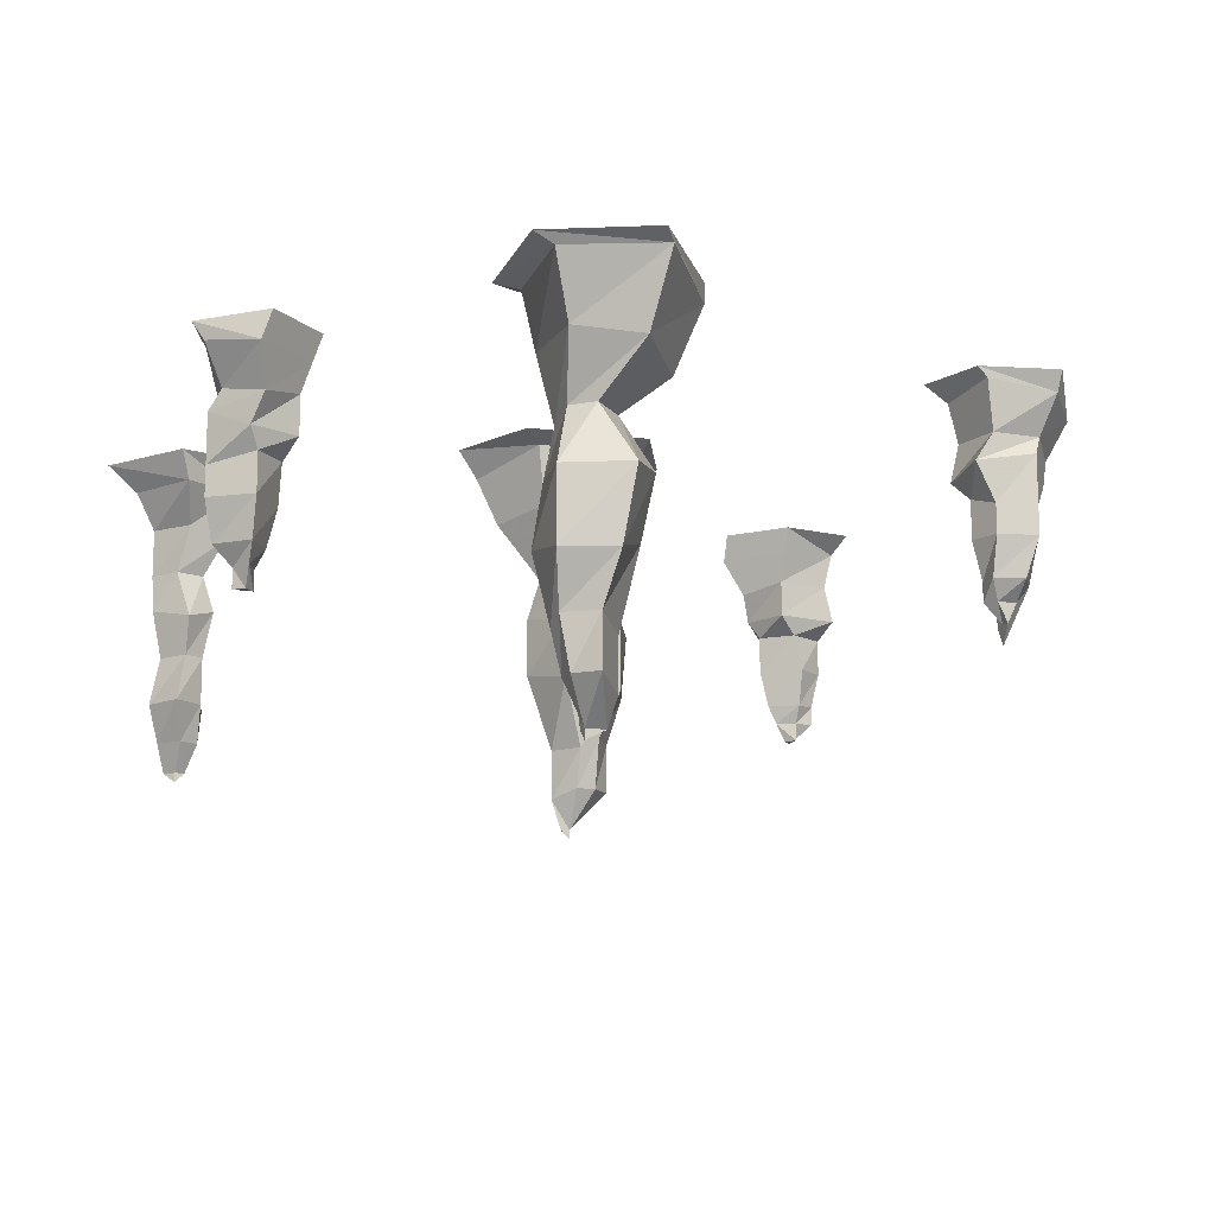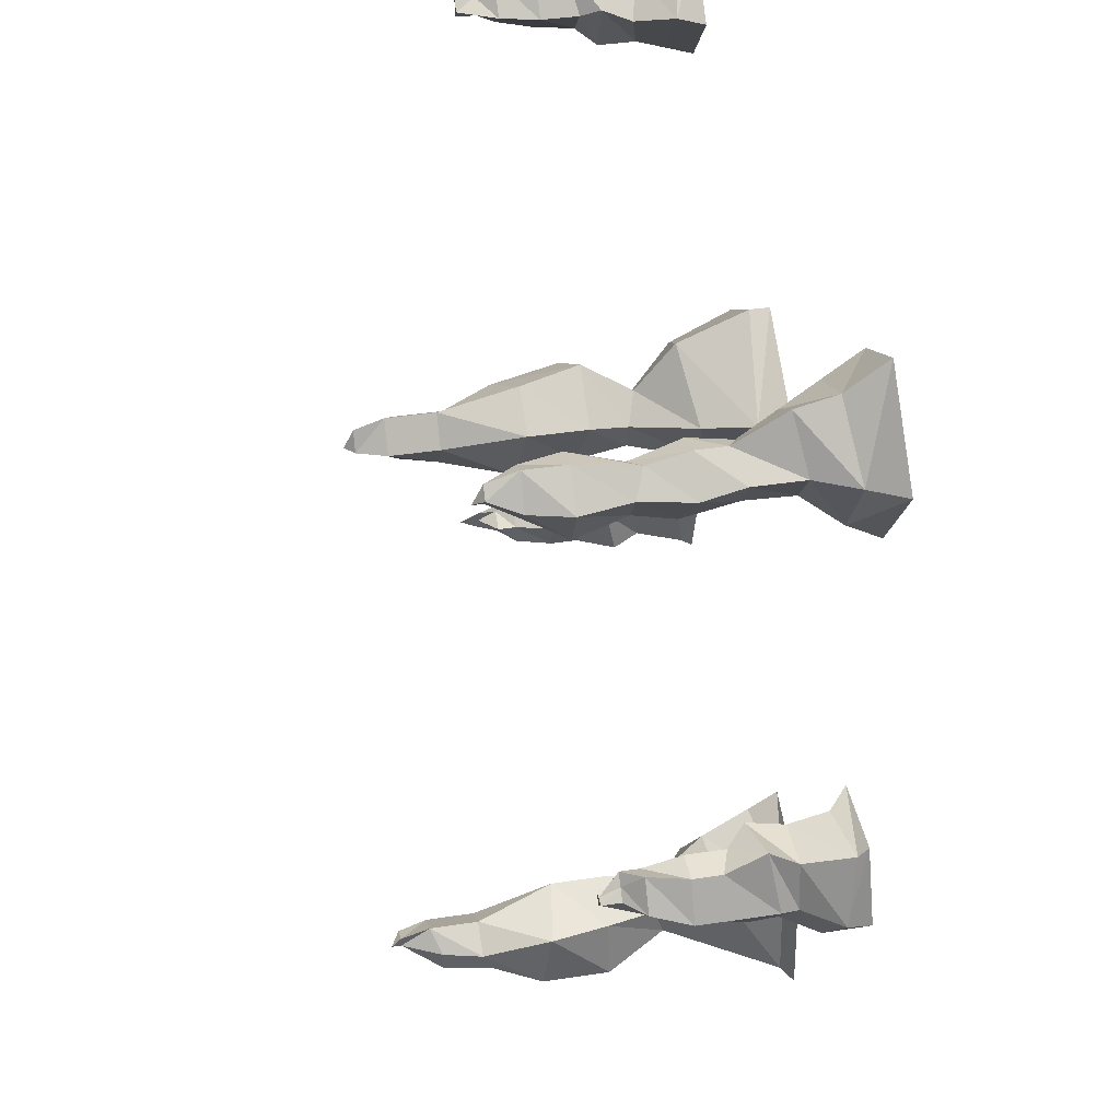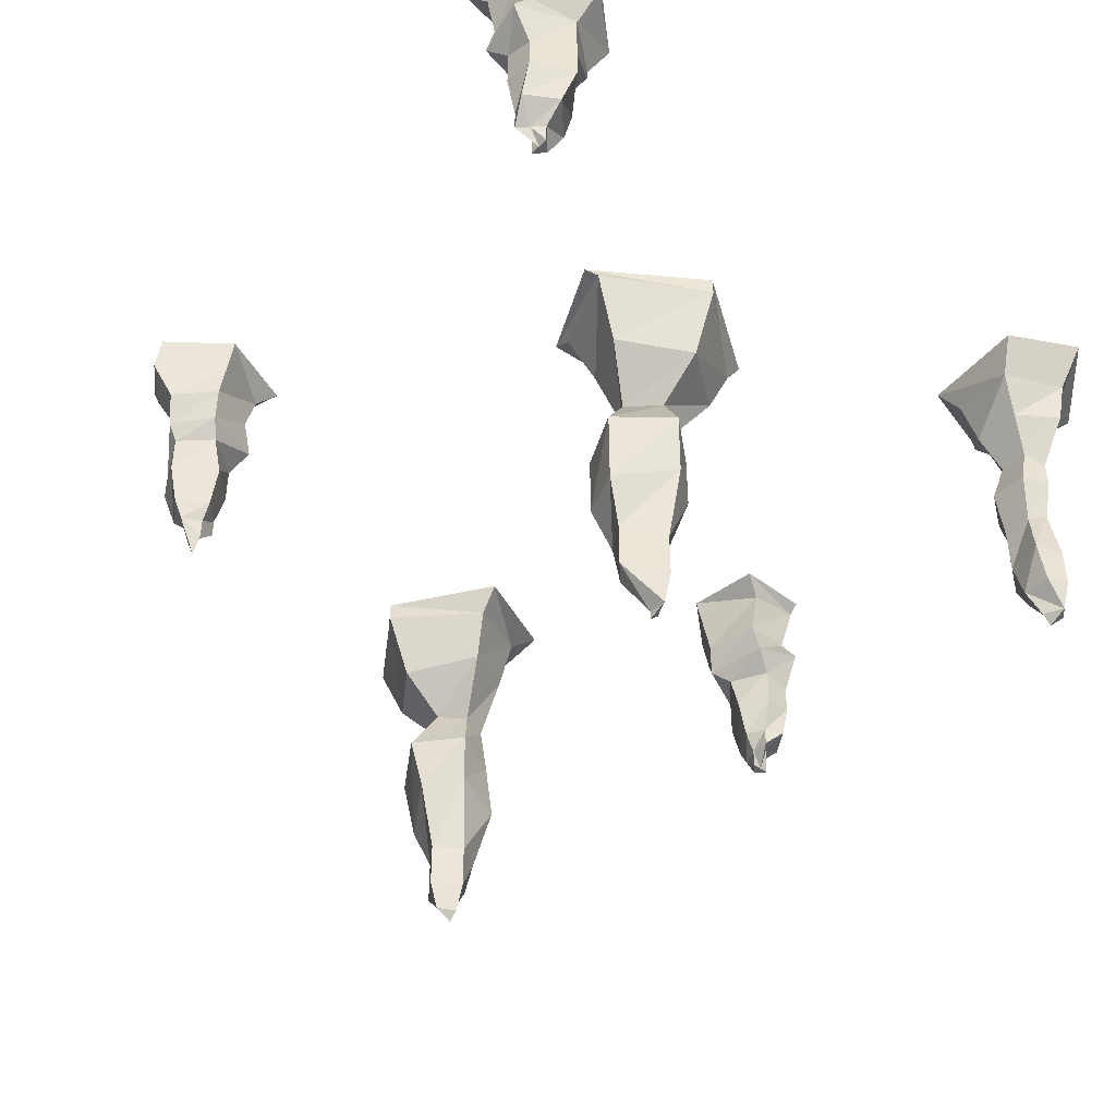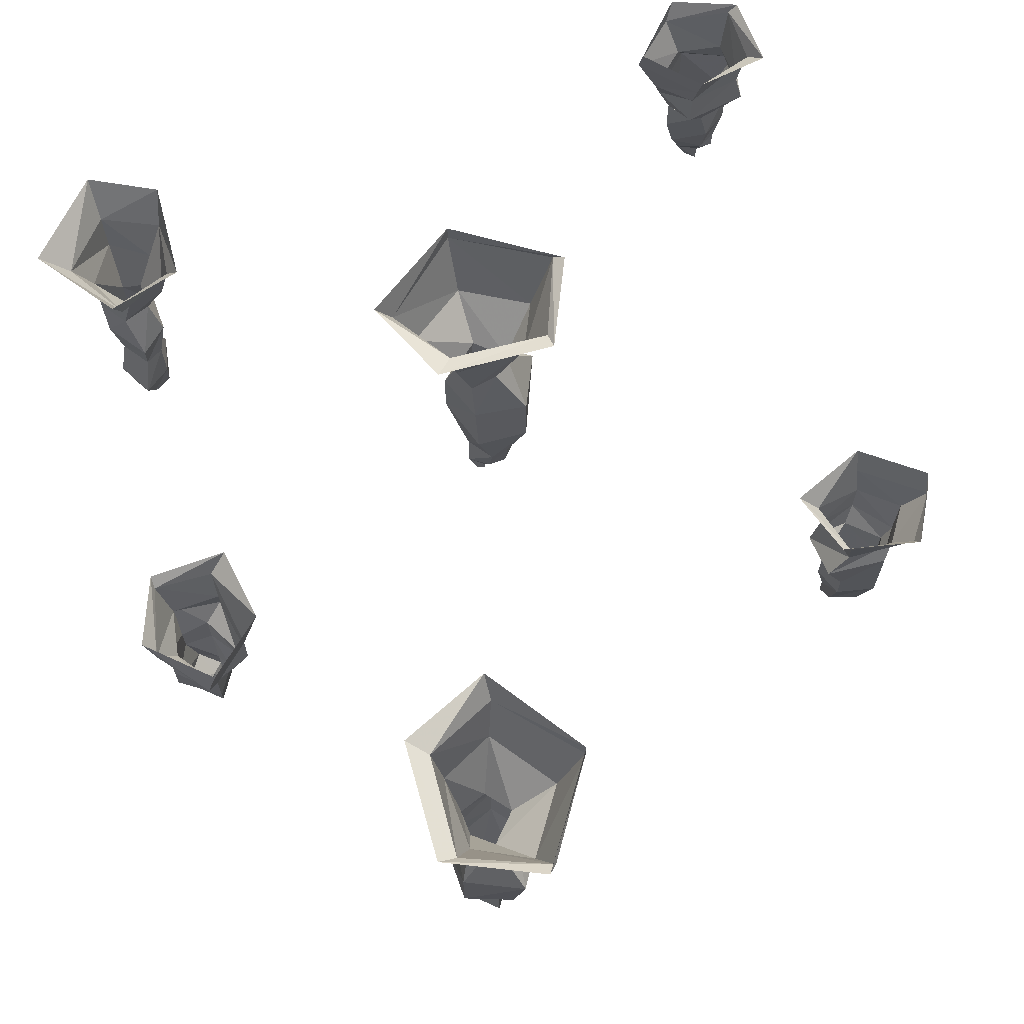
<metadata>
{"format":"obj","ext":"obj","renderer":"f3d","projection":"perspective","resolution":1024,"background":"white","views":[{"elev":-13.6,"azim":158.5,"up":"+Y"},{"elev":40.6,"azim":79.5,"up":"+Z"},{"elev":-43.8,"azim":-42.2,"up":"+Y"},{"elev":66.1,"azim":159.9,"up":"+Y"}]}
</metadata>
<code>
v 0.1406 -0.3203 -0.2891
v 0.125 -0.3125 -0.2891
v 0.1406 -0.3125 -0.2891
v 0.1406 -0.3125 -0.2812
v 0.1172 -0.2891 -0.2891
v 0.1406 -0.2812 -0.3203
v 0.1562 -0.2812 -0.3047
v 0.1562 -0.2812 -0.2891
v 0.1406 -0.2891 -0.2734
v 0.1406 -0.25 -0.2734
v 0.1172 -0.25 -0.2891
v 0.1406 -0.2422 -0.3203
v 0.1641 -0.2422 -0.3047
v 0.1641 -0.25 -0.2891
v 0.1719 -0.1953 -0.2734
v 0.125 -0.1875 -0.2578
v 0.1016 -0.1875 -0.2891
v 0.1328 -0.2031 -0.3359
v 0.1719 -0.2031 -0.3203
v 0.1719 -0.1484 -0.3203
v 0.1641 -0.1484 -0.2734
v 0.125 -0.1406 -0.2578
v 0.09375 -0.1406 -0.2969
v 0.125 -0.1484 -0.3438
v 0.1406 -0.1016 -0.3125
v 0.1562 -0.1016 -0.2969
v 0.1562 -0.1094 -0.2734
v 0.1328 -0.1094 -0.2656
v 0.1172 -0.1016 -0.2891
v 0.07812 -0.07031 -0.2891
v 0.1172 -0.0625 -0.3438
v 0.1641 -0.05469 -0.3203
v 0.1641 -0.05469 -0.2578
v 0.1172 -0.0625 -0.2344
v 0.1094 -0.02344 -0.2188
v 0.05469 -0.01562 -0.2891
v 0.1094 -0.007812 -0.3672
v 0.1797 -0.007812 -0.3359
v 0.1719 -0.007812 -0.25
v 0.1094 0 -0.2031
v 0.05469 0 -0.2891
v 0.1172 0 -0.375
v 0.1953 0 -0.3359
v 0.1875 0 -0.2344
v -0.2344 -0.2031 -0.1719
v -0.2422 -0.1875 -0.1719
v -0.2344 -0.1875 -0.1797
v -0.2344 -0.1875 -0.1719
v -0.2344 -0.1875 -0.1641
v -0.25 -0.1719 -0.1719
v -0.2422 -0.1719 -0.1797
v -0.2266 -0.1719 -0.1797
v -0.2188 -0.1719 -0.1719
v -0.2344 -0.1719 -0.1641
v -0.2344 -0.1562 -0.1562
v -0.2578 -0.1562 -0.1719
v -0.2422 -0.1562 -0.1953
v -0.2188 -0.1562 -0.1875
v -0.2188 -0.1562 -0.1719
v -0.2109 -0.125 -0.1719
v -0.2344 -0.125 -0.1484
v -0.2656 -0.125 -0.1719
v -0.25 -0.125 -0.2031
v -0.2188 -0.125 -0.1953
v -0.2188 -0.1016 -0.1953
v -0.2109 -0.09375 -0.1719
v -0.2422 -0.09375 -0.1484
v -0.2656 -0.09375 -0.1719
v -0.25 -0.1016 -0.2031
v -0.25 -0.0625 -0.2031
v -0.2031 -0.07031 -0.1953
v -0.2031 -0.07812 -0.1562
v -0.25 -0.07812 -0.1406
v -0.2734 -0.07812 -0.1719
v -0.2812 -0.05469 -0.1641
v -0.2578 -0.04688 -0.1953
v -0.2188 -0.04688 -0.1953
v -0.2109 -0.04688 -0.1562
v -0.25 -0.04688 -0.1406
v -0.25 -0.02344 -0.1328
v -0.2969 -0.02344 -0.1719
v -0.2656 -0.01562 -0.2109
v -0.2109 -0.007812 -0.2031
v -0.2031 -0.01562 -0.1562
v -0.25 0 -0.125
v -0.2969 0 -0.1641
v -0.2656 0 -0.2188
v -0.2031 0 -0.2031
v -0.1875 0 -0.1484
v 0.2812 -0.2656 0.2734
v 0.2812 -0.2578 0.2891
v 0.2734 -0.2578 0.2734
v 0.2812 -0.2578 0.2734
v 0.2891 -0.2578 0.2812
v 0.2812 -0.2344 0.2969
v 0.2656 -0.2344 0.2891
v 0.2656 -0.2344 0.2656
v 0.2812 -0.2344 0.2578
v 0.2969 -0.2344 0.2734
v 0.3047 -0.2031 0.2734
v 0.2812 -0.2031 0.2969
v 0.2578 -0.2031 0.2891
v 0.2656 -0.2031 0.2578
v 0.2891 -0.2031 0.2422
v 0.2812 -0.1641 0.25
v 0.2969 -0.1641 0.2734
v 0.2812 -0.1562 0.2891
v 0.2656 -0.1641 0.2812
v 0.2656 -0.1641 0.2578
v 0.2578 -0.125 0.2578
v 0.2812 -0.1328 0.2422
v 0.3047 -0.125 0.2734
v 0.2812 -0.125 0.2969
v 0.2578 -0.125 0.2891
v 0.2656 -0.09375 0.2891
v 0.2656 -0.09375 0.2656
v 0.2891 -0.09375 0.2578
v 0.3047 -0.09375 0.2812
v 0.2812 -0.1016 0.2969
v 0.2812 -0.0625 0.3203
v 0.25 -0.0625 0.2969
v 0.25 -0.0625 0.2578
v 0.2812 -0.05469 0.25
v 0.3047 -0.05469 0.2812
v 0.3203 -0.02344 0.2812
v 0.2812 -0.03125 0.3281
v 0.2344 -0.03125 0.3047
v 0.2422 -0.02344 0.25
v 0.2891 -0.02344 0.2266
v 0.3438 0 0.2891
v 0.2812 0 0.3516
v 0.2266 0 0.3203
v 0.2344 0 0.2344
v 0.2969 0 0.2188
v -0.2891 -0.1875 0.3047
v -0.2812 -0.1875 0.3047
v -0.2891 -0.1875 0.3125
v -0.2969 -0.1719 0.3047
v -0.3047 -0.1719 0.2969
v -0.2891 -0.1719 0.2969
v -0.2891 -0.1875 0.2969
v -0.2734 -0.1719 0.3047
v -0.2891 -0.1719 0.3125
v -0.2891 -0.1562 0.3281
v -0.3125 -0.1562 0.3125
v -0.3047 -0.1562 0.2969
v -0.2891 -0.1562 0.2891
v -0.2656 -0.1562 0.3047
v -0.2578 -0.125 0.3047
v -0.2812 -0.125 0.3359
v -0.3125 -0.125 0.3203
v -0.3125 -0.125 0.2969
v -0.2891 -0.125 0.2812
v -0.2812 -0.09375 0.2812
v -0.2578 -0.09375 0.3047
v -0.2812 -0.1016 0.3359
v -0.3125 -0.1016 0.3203
v -0.3125 -0.09375 0.2969
v -0.3203 -0.07812 0.2812
v -0.2656 -0.07812 0.2734
v -0.25 -0.07812 0.3125
v -0.2812 -0.0625 0.3359
v -0.3281 -0.07031 0.3203
v -0.3125 -0.04688 0.3203
v -0.3125 -0.04688 0.2812
v -0.2656 -0.04688 0.2734
v -0.2422 -0.05469 0.3047
v -0.2734 -0.04688 0.3281
v -0.2656 -0.01562 0.3438
v -0.3203 -0.007812 0.3281
v -0.3203 -0.01562 0.2812
v -0.2656 -0.02344 0.2656
v -0.2266 -0.02344 0.3125
v -0.2734 0 0.3516
v -0.3281 0 0.3281
v -0.3281 0 0.2656
v -0.2656 0 0.2578
v -0.2266 0 0.3047
v 0 -0.3203 0.1094
v 0 -0.3125 0.125
v 0 -0.3125 0.1094
v 0.007812 -0.3125 0.1094
v 0 -0.2891 0.1328
v -0.03125 -0.2812 0.1094
v -0.01562 -0.2812 0.09375
v 0 -0.2812 0.09375
v 0.01562 -0.2891 0.1094
v 0.01562 -0.25 0.1094
v 0 -0.25 0.1328
v -0.03125 -0.2422 0.1094
v -0.01562 -0.2422 0.08594
v 0 -0.25 0.08594
v 0.01562 -0.1953 0.07812
v 0.03125 -0.1875 0.125
v 0 -0.1875 0.1484
v -0.04688 -0.2031 0.1172
v -0.03125 -0.2031 0.07812
v -0.03125 -0.1484 0.07812
v 0.01562 -0.1484 0.08594
v 0.03125 -0.1406 0.125
v -0.007812 -0.1406 0.1562
v -0.05469 -0.1484 0.125
v -0.02344 -0.1016 0.1094
v -0.007812 -0.1016 0.09375
v 0.01562 -0.1094 0.09375
v 0.02344 -0.1094 0.1172
v 0 -0.1016 0.1328
v 0 -0.07031 0.1719
v -0.05469 -0.0625 0.1328
v -0.03125 -0.05469 0.08594
v 0.03125 -0.05469 0.08594
v 0.05469 -0.0625 0.1328
v 0.07031 -0.02344 0.1406
v 0 -0.01562 0.1953
v -0.07812 -0.007812 0.1406
v -0.04688 -0.007812 0.07031
v 0.03906 -0.007812 0.07812
v 0.08594 0 0.1406
v 0 0 0.1953
v -0.08594 0 0.1328
v -0.04688 0 0.05469
v 0.05469 0 0.0625
v 0.3125 -0.1875 -0.07031
v 0.3125 -0.1875 -0.07812
v 0.3203 -0.1875 -0.07031
v 0.3125 -0.1719 -0.0625
v 0.3047 -0.1719 -0.05469
v 0.3047 -0.1719 -0.07031
v 0.3047 -0.1875 -0.07031
v 0.3125 -0.1719 -0.08594
v 0.3203 -0.1719 -0.07031
v 0.3359 -0.1562 -0.07031
v 0.3203 -0.1562 -0.04688
v 0.3047 -0.1562 -0.05469
v 0.2969 -0.1562 -0.07031
v 0.3125 -0.1562 -0.09375
v 0.3125 -0.125 -0.1016
v 0.3438 -0.125 -0.07812
v 0.3281 -0.125 -0.04688
v 0.3047 -0.125 -0.04688
v 0.2891 -0.125 -0.07031
v 0.2891 -0.09375 -0.07812
v 0.3125 -0.09375 -0.1016
v 0.3438 -0.1016 -0.07812
v 0.3281 -0.1016 -0.04688
v 0.3047 -0.09375 -0.04688
v 0.2891 -0.07812 -0.03906
v 0.2812 -0.07812 -0.09375
v 0.3203 -0.07812 -0.1094
v 0.3438 -0.0625 -0.07812
v 0.3281 -0.07031 -0.03125
v 0.3281 -0.04688 -0.04688
v 0.2891 -0.04688 -0.04688
v 0.2812 -0.04688 -0.09375
v 0.3125 -0.05469 -0.1172
v 0.3359 -0.04688 -0.08594
v 0.3516 -0.01562 -0.09375
v 0.3359 -0.007812 -0.03906
v 0.2891 -0.01562 -0.03906
v 0.2734 -0.02344 -0.09375
v 0.3203 -0.02344 -0.1328
v 0.3594 0 -0.08594
v 0.3359 0 -0.03125
v 0.2734 0 -0.03125
v 0.2656 0 -0.09375
v 0.3125 0 -0.1328
f 1 2 3
f 1 3 4
f 1 4 2
f 2 4 5
f 2 5 6
f 2 6 3
f 3 6 7
f 3 7 8
f 3 8 9
f 3 9 4
f 4 9 5
f 5 9 10
f 5 10 11
f 5 11 6
f 6 11 12
f 6 12 7
f 7 12 13
f 7 13 8
f 8 13 14
f 8 14 9
f 9 14 10
f 10 14 15
f 10 15 16
f 10 16 11
f 11 16 17
f 11 17 12
f 12 17 18
f 12 18 13
f 13 18 19
f 13 19 14
f 14 19 15
f 45 46 47
f 45 47 48
f 45 48 49
f 45 49 46
f 46 49 50
f 46 50 51
f 46 51 47
f 47 51 52
f 47 52 48
f 48 52 53
f 48 53 54
f 48 54 49
f 49 54 50
f 50 54 55
f 50 55 56
f 50 56 51
f 51 56 57
f 51 57 52
f 52 57 58
f 52 58 53
f 53 58 59
f 53 59 54
f 54 59 55
f 55 59 60
f 55 60 61
f 55 61 56
f 56 61 62
f 56 62 57
f 57 62 63
f 57 63 58
f 58 63 64
f 58 64 59
f 59 64 60
f 90 91 92
f 90 92 93
f 90 93 94
f 90 94 91
f 91 94 95
f 91 95 96
f 91 96 97
f 91 97 92
f 92 97 98
f 92 98 93
f 93 98 99
f 93 99 94
f 94 99 95
f 95 99 100
f 95 100 101
f 95 101 96
f 96 101 102
f 96 102 97
f 97 102 103
f 97 103 98
f 98 103 104
f 98 104 99
f 99 104 100
f 100 104 105
f 100 105 106
f 100 106 101
f 101 106 107
f 101 107 102
f 102 107 108
f 102 108 103
f 103 108 109
f 103 109 104
f 104 109 105
f 135 136 137
f 135 137 138
f 135 138 139
f 135 139 140
f 135 140 141
f 135 141 136
f 136 141 142
f 136 142 143
f 136 143 137
f 137 143 138
f 138 143 144
f 138 144 145
f 138 145 139
f 139 145 146
f 139 146 140
f 140 146 147
f 140 147 142
f 140 142 141
f 147 148 142
f 142 148 143
f 143 148 144
f 144 148 149
f 144 149 150
f 144 150 145
f 145 150 151
f 145 151 146
f 146 151 152
f 146 152 147
f 147 152 153
f 147 153 148
f 148 153 149
f 179 180 181
f 179 181 182
f 179 182 180
f 180 182 183
f 180 183 184
f 180 184 181
f 181 184 185
f 181 185 186
f 181 186 187
f 181 187 182
f 182 187 183
f 183 187 188
f 183 188 189
f 183 189 184
f 184 189 190
f 184 190 185
f 185 190 191
f 185 191 186
f 186 191 192
f 186 192 187
f 187 192 188
f 188 192 193
f 188 193 194
f 188 194 189
f 189 194 195
f 189 195 190
f 190 195 196
f 190 196 191
f 191 196 197
f 191 197 192
f 192 197 193
f 223 224 225
f 223 225 226
f 223 226 227
f 223 227 228
f 223 228 229
f 223 229 224
f 224 229 230
f 224 230 231
f 224 231 225
f 225 231 226
f 226 231 232
f 226 232 233
f 226 233 227
f 227 233 234
f 227 234 228
f 228 234 235
f 228 235 230
f 228 230 229
f 235 236 230
f 230 236 231
f 231 236 232
f 232 236 237
f 232 237 238
f 232 238 233
f 233 238 239
f 233 239 234
f 234 239 240
f 234 240 235
f 235 240 241
f 235 241 236
f 236 241 237
f 15 19 20
f 15 20 21
f 15 21 16
f 16 21 22
f 16 22 17
f 17 22 23
f 17 23 18
f 18 23 24
f 18 24 19
f 19 24 20
f 60 64 65
f 60 65 66
f 60 66 61
f 61 66 67
f 61 67 62
f 62 67 68
f 62 68 63
f 63 68 69
f 63 69 64
f 64 69 65
f 105 109 110
f 105 110 111
f 105 111 106
f 106 111 112
f 106 112 107
f 107 112 113
f 107 113 108
f 108 113 114
f 108 114 109
f 109 114 110
f 149 153 154
f 149 154 155
f 149 155 150
f 150 155 156
f 150 156 151
f 151 156 157
f 151 157 152
f 152 157 158
f 152 158 153
f 153 158 154
f 193 197 198
f 193 198 199
f 193 199 194
f 194 199 200
f 194 200 195
f 195 200 201
f 195 201 196
f 196 201 202
f 196 202 197
f 197 202 198
f 237 241 242
f 237 242 243
f 237 243 238
f 238 243 244
f 238 244 239
f 239 244 245
f 239 245 240
f 240 245 246
f 240 246 241
f 241 246 242
f 20 24 25
f 20 25 26
f 20 26 21
f 21 26 27
f 21 27 22
f 22 27 28
f 22 28 23
f 23 28 29
f 23 29 24
f 24 29 25
f 65 69 70
f 65 70 71
f 65 71 66
f 66 71 72
f 66 72 67
f 67 72 73
f 67 73 68
f 68 73 74
f 68 74 69
f 69 74 70
f 110 114 115
f 110 115 116
f 110 116 111
f 111 116 117
f 111 117 112
f 112 117 118
f 112 118 113
f 113 118 119
f 113 119 114
f 114 119 115
f 154 158 159
f 154 159 160
f 154 160 155
f 155 160 161
f 155 161 156
f 156 161 162
f 156 162 157
f 157 162 163
f 157 163 158
f 158 163 159
f 198 202 203
f 198 203 204
f 198 204 199
f 199 204 205
f 199 205 200
f 200 205 206
f 200 206 201
f 201 206 207
f 201 207 202
f 202 207 203
f 242 246 247
f 242 247 248
f 242 248 243
f 243 248 249
f 243 249 244
f 244 249 250
f 244 250 245
f 245 250 251
f 245 251 246
f 246 251 247
f 25 29 30
f 25 30 31
f 25 31 26
f 26 31 32
f 26 32 27
f 27 32 33
f 27 33 28
f 28 33 34
f 28 34 29
f 29 34 30
f 70 74 75
f 70 75 76
f 70 76 71
f 71 76 77
f 71 77 72
f 72 77 78
f 72 78 73
f 73 78 79
f 73 79 74
f 74 79 75
f 115 119 120
f 115 120 121
f 115 121 116
f 116 121 122
f 116 122 117
f 117 122 123
f 117 123 118
f 118 123 124
f 118 124 119
f 119 124 120
f 159 163 164
f 159 164 165
f 159 165 160
f 160 165 166
f 160 166 161
f 161 166 167
f 161 167 162
f 162 167 168
f 162 168 163
f 163 168 164
f 203 207 208
f 203 208 209
f 203 209 204
f 204 209 210
f 204 210 205
f 205 210 211
f 205 211 206
f 206 211 212
f 206 212 207
f 207 212 208
f 247 251 252
f 247 252 253
f 247 253 248
f 248 253 254
f 248 254 249
f 249 254 255
f 249 255 250
f 250 255 256
f 250 256 251
f 251 256 252
f 30 34 35
f 30 35 36
f 30 36 31
f 31 36 37
f 31 37 32
f 32 37 38
f 32 38 33
f 33 38 39
f 33 39 34
f 34 39 35
f 75 79 80
f 75 80 81
f 75 81 76
f 76 81 82
f 76 82 77
f 77 82 83
f 77 83 78
f 78 83 84
f 78 84 79
f 79 84 80
f 120 124 125
f 120 125 126
f 120 126 121
f 121 126 127
f 121 127 122
f 122 127 128
f 122 128 123
f 123 128 129
f 123 129 124
f 124 129 125
f 164 168 169
f 164 169 170
f 164 170 165
f 165 170 171
f 165 171 166
f 166 171 172
f 166 172 167
f 167 172 173
f 167 173 168
f 168 173 169
f 208 212 213
f 208 213 214
f 208 214 209
f 209 214 215
f 209 215 210
f 210 215 216
f 210 216 211
f 211 216 217
f 211 217 212
f 212 217 213
f 252 256 257
f 252 257 258
f 252 258 253
f 253 258 259
f 253 259 254
f 254 259 260
f 254 260 255
f 255 260 261
f 255 261 256
f 256 261 257
f 35 39 40
f 35 40 41
f 35 41 36
f 36 41 42
f 36 42 37
f 37 42 43
f 37 43 38
f 38 43 44
f 38 44 39
f 39 44 40
f 80 84 85
f 80 85 86
f 80 86 81
f 81 86 87
f 81 87 82
f 82 87 88
f 82 88 83
f 83 88 89
f 83 89 84
f 84 89 85
f 125 129 130
f 125 130 131
f 125 131 126
f 126 131 132
f 126 132 127
f 127 132 133
f 127 133 128
f 128 133 134
f 128 134 129
f 129 134 130
f 169 173 174
f 169 174 175
f 169 175 170
f 170 175 176
f 170 176 171
f 171 176 177
f 171 177 172
f 172 177 178
f 172 178 173
f 173 178 174
f 213 217 218
f 213 218 219
f 213 219 214
f 214 219 220
f 214 220 215
f 215 220 221
f 215 221 216
f 216 221 222
f 216 222 217
f 217 222 218
f 257 261 262
f 257 262 263
f 257 263 258
f 258 263 264
f 258 264 259
f 259 264 265
f 259 265 260
f 260 265 266
f 260 266 261
f 261 266 262

</code>
